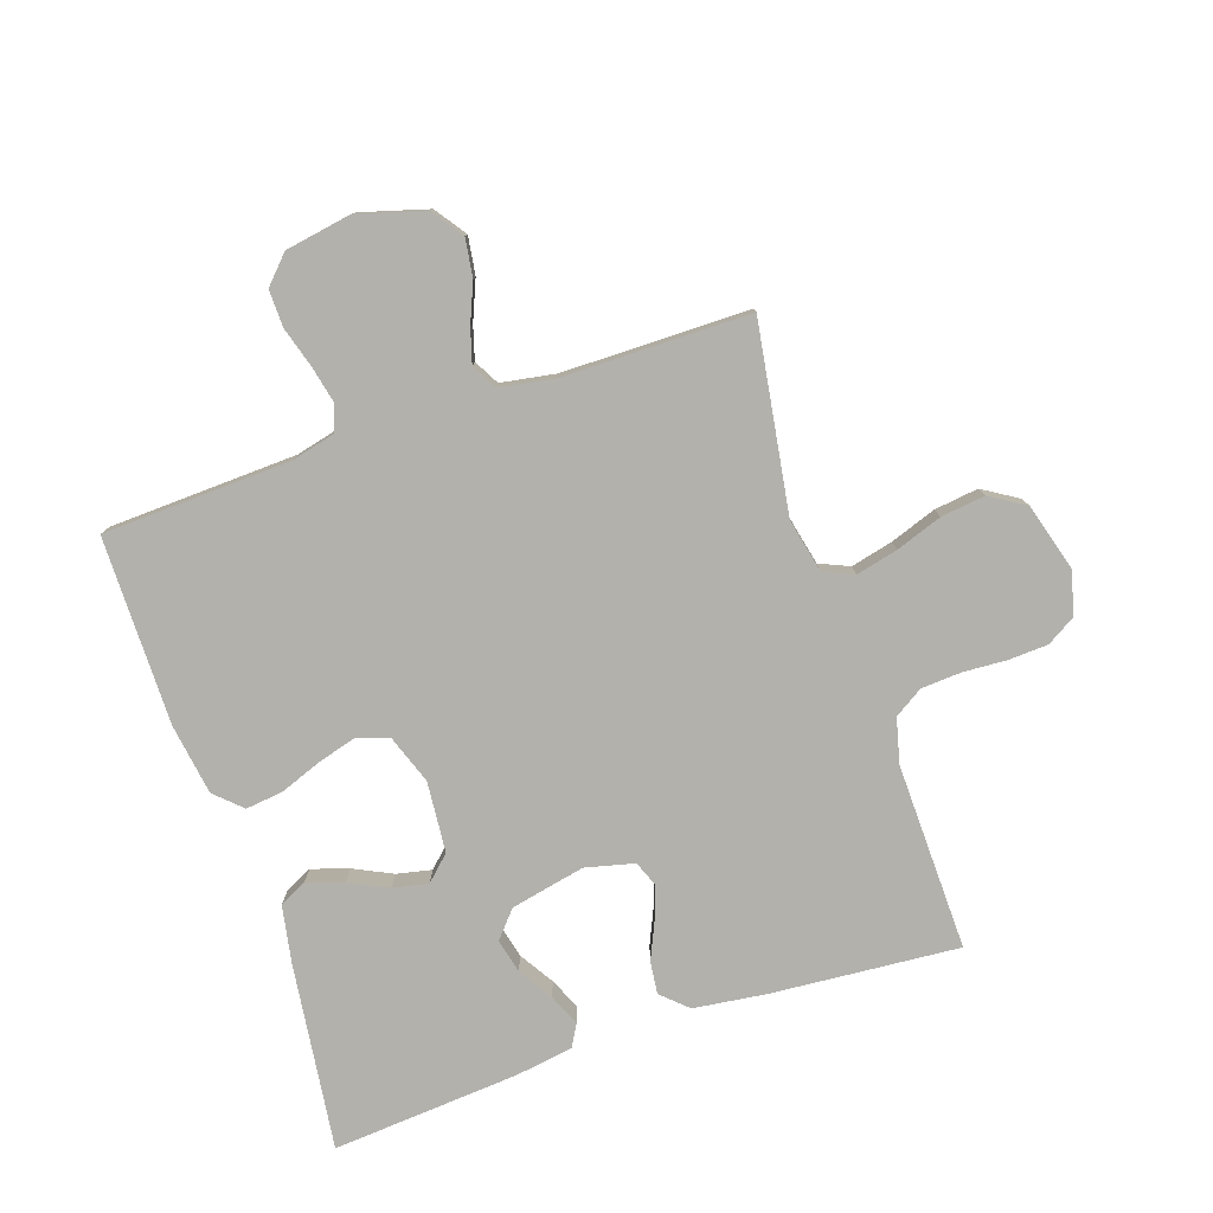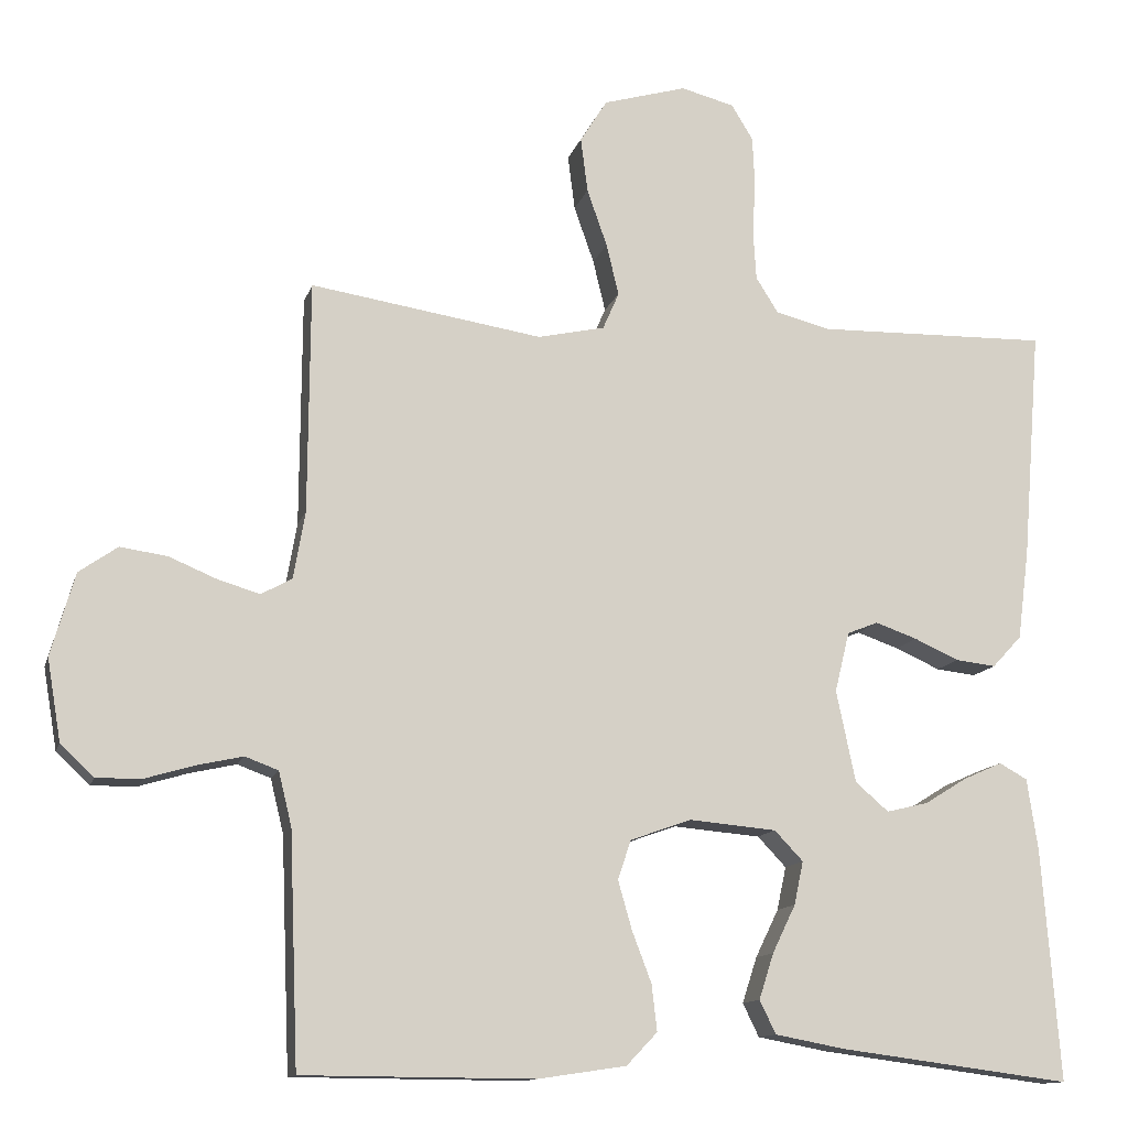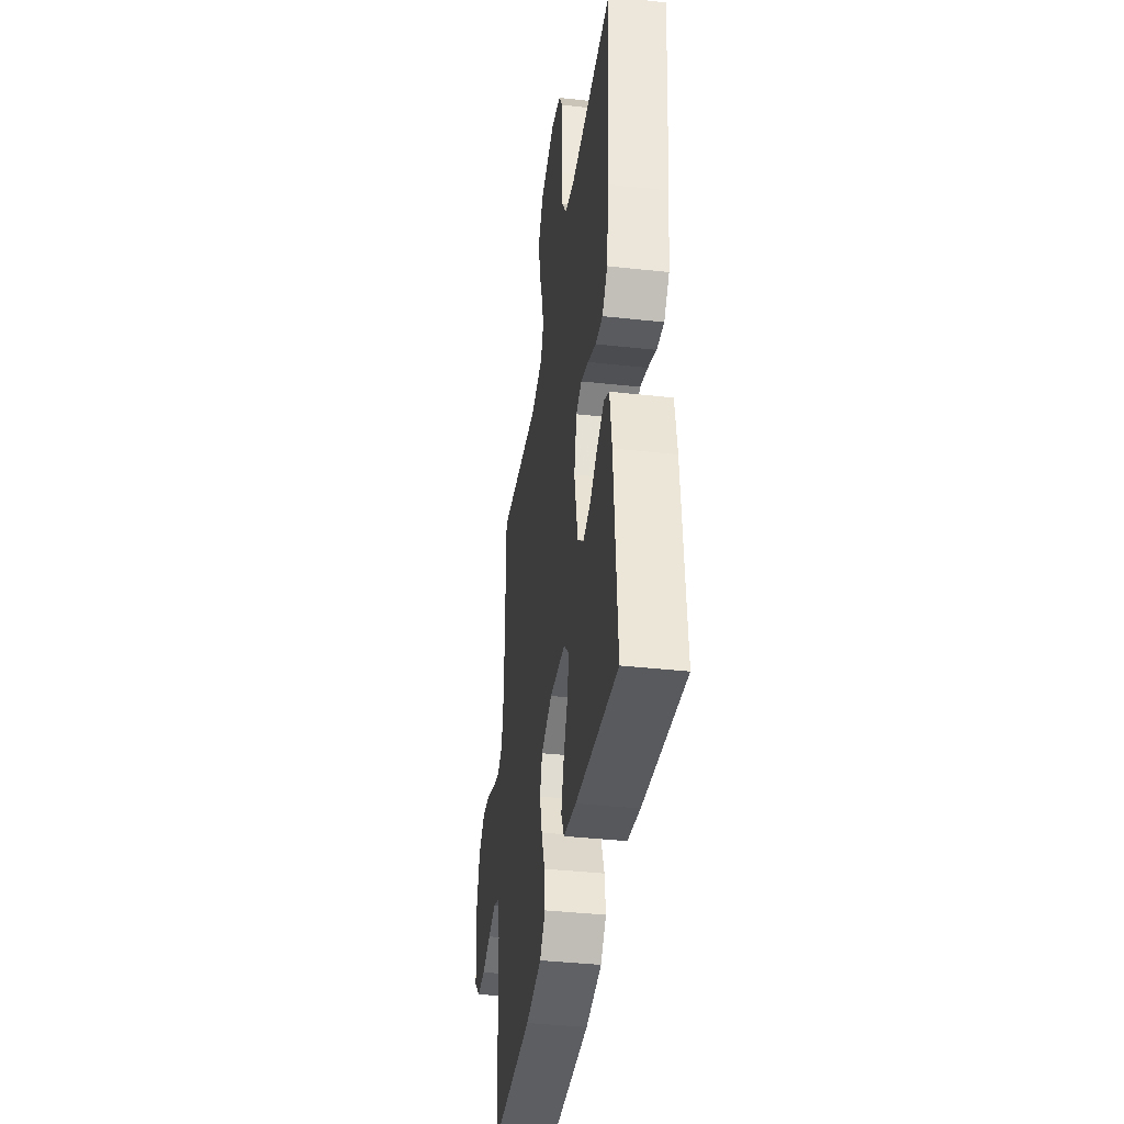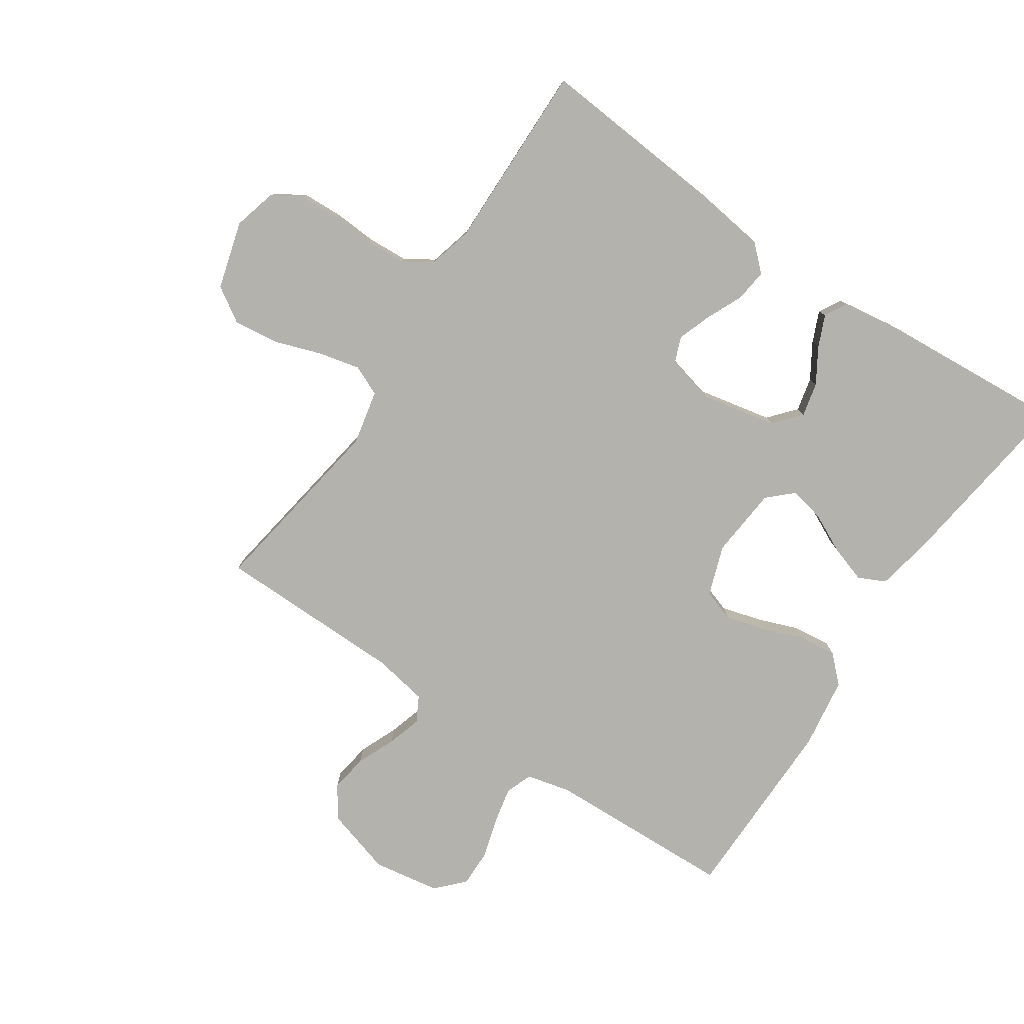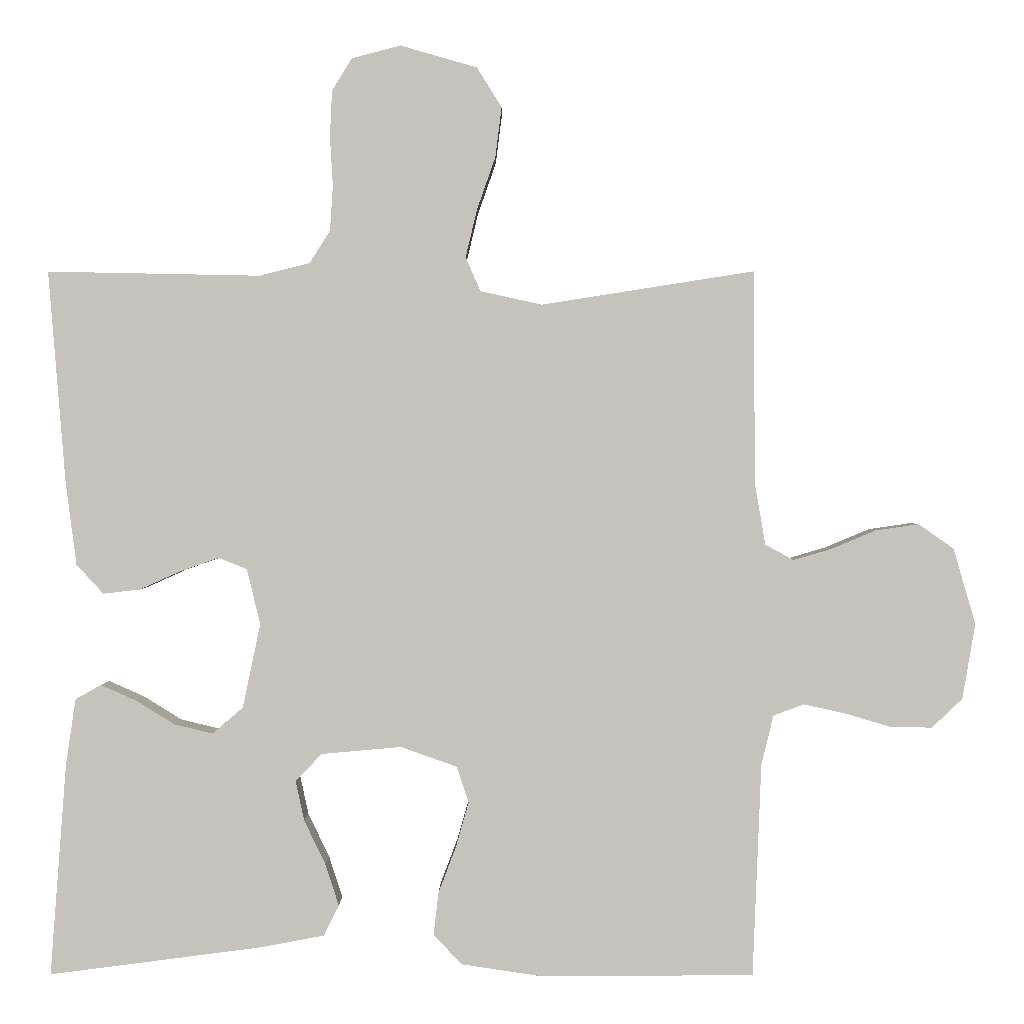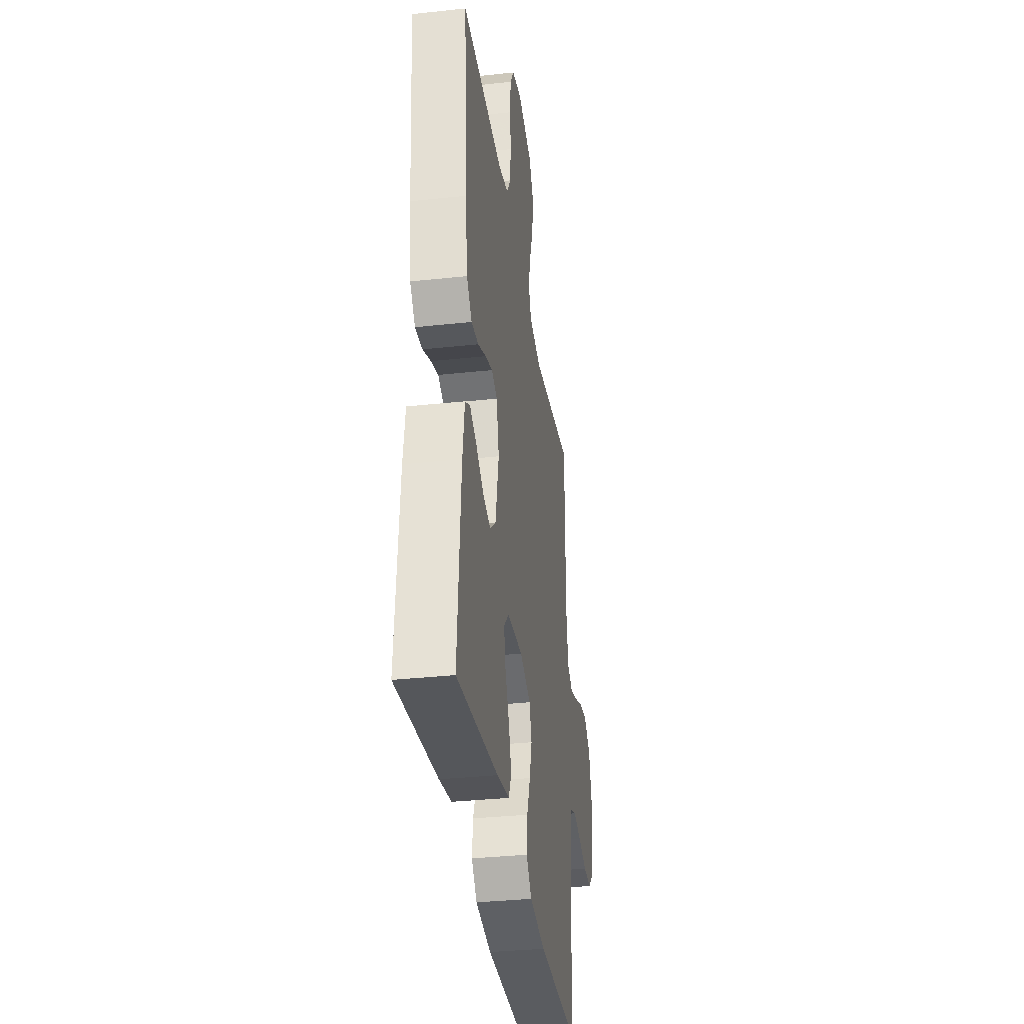
<metadata>
{"format":"obj","ext":"obj","renderer":"f3d","projection":"perspective","resolution":1024,"background":"white","views":[{"elev":-79.0,"azim":-71.3,"up":"+Y"},{"elev":-12.5,"azim":-14.0,"up":"+Z"},{"elev":-38.9,"azim":82.1,"up":"+Z"},{"elev":-79.4,"azim":55.9,"up":"+Y"},{"elev":1.1,"azim":-179.7,"up":"+Z"},{"elev":-34.3,"azim":98.3,"up":"+Z"}]}
</metadata>
<code>
v 0.5 0.07 0.5
v 0.476 0.07 0.2
v 0.461 0.07 0.084
v 0.423 0.07 0.043
v 0.371 0.07 0.049
v 0.313 0.07 0.075
v 0.259 0.07 0.094
v 0.219 0.07 0.078
v 0.2 0.07 0
v 0.225 0.07 -0.119
v 0.268 0.07 -0.156
v 0.322 0.07 -0.143
v 0.377 0.07 -0.109
v 0.427 0.07 -0.087
v 0.463 0.07 -0.107
v 0.477 0.07 -0.2
v 0.5 0.07 -0.5
v 0.2 0.07 -0.461
v 0.11 0.07 -0.444
v 0.089 0.07 -0.401
v 0.108 0.07 -0.342
v 0.138 0.07 -0.28
v 0.15 0.07 -0.224
v 0.113 0.07 -0.185
v 0 0.07 -0.175
v -0.079 0.07 -0.203
v -0.096 0.07 -0.254
v -0.078 0.07 -0.317
v -0.053 0.07 -0.383
v -0.046 0.07 -0.443
v -0.086 0.07 -0.485
v -0.2 0.07 -0.502
v -0.5 0.07 -0.5
v -0.512 0.07 -0.2
v -0.529 0.07 -0.13
v -0.572 0.07 -0.114
v -0.631 0.07 -0.127
v -0.695 0.07 -0.146
v -0.754 0.07 -0.147
v -0.797 0.07 -0.106
v -0.815 0.07 0
v -0.784 0.07 0.107
v -0.734 0.07 0.142
v -0.673 0.07 0.133
v -0.611 0.07 0.107
v -0.557 0.07 0.091
v -0.517 0.07 0.113
v -0.502 0.07 0.2
v -0.5 0.07 0.5
v -0.2 0.07 0.453
v -0.113 0.07 0.472
v -0.092 0.07 0.52
v -0.108 0.07 0.587
v -0.134 0.07 0.661
v -0.143 0.07 0.732
v -0.108 0.07 0.788
v 0 0.07 0.819
v 0.069 0.07 0.801
v 0.097 0.07 0.755
v 0.1 0.07 0.691
v 0.096 0.07 0.622
v 0.1 0.07 0.558
v 0.129 0.07 0.512
v 0.2 0.07 0.494
v 0.5 0 0.5
v 0.476 0 0.2
v 0.461 0 0.084
v 0.423 0 0.043
v 0.371 0 0.049
v 0.313 0 0.075
v 0.259 0 0.094
v 0.219 0 0.078
v 0.2 0 0
v 0.225 0 -0.119
v 0.268 0 -0.156
v 0.322 0 -0.143
v 0.377 0 -0.109
v 0.427 0 -0.087
v 0.463 0 -0.107
v 0.477 0 -0.2
v 0.5 0 -0.5
v 0.2 0 -0.461
v 0.11 0 -0.444
v 0.089 0 -0.401
v 0.108 0 -0.342
v 0.138 0 -0.28
v 0.15 0 -0.224
v 0.113 0 -0.185
v 0 0 -0.175
v -0.079 0 -0.203
v -0.096 0 -0.254
v -0.078 0 -0.317
v -0.053 0 -0.383
v -0.046 0 -0.443
v -0.086 0 -0.485
v -0.2 0 -0.502
v -0.5 0 -0.5
v -0.512 0 -0.2
v -0.529 0 -0.13
v -0.572 0 -0.114
v -0.631 0 -0.127
v -0.695 0 -0.146
v -0.754 0 -0.147
v -0.797 0 -0.106
v -0.815 0 0
v -0.784 0 0.107
v -0.734 0 0.142
v -0.673 0 0.133
v -0.611 0 0.107
v -0.557 0 0.091
v -0.517 0 0.113
v -0.502 0 0.2
v -0.5 0 0.5
v -0.2 0 0.453
v -0.113 0 0.472
v -0.092 0 0.52
v -0.108 0 0.587
v -0.134 0 0.661
v -0.143 0 0.732
v -0.108 0 0.788
v 0 0 0.819
v 0.069 0 0.801
v 0.097 0 0.755
v 0.1 0 0.691
v 0.096 0 0.622
v 0.1 0 0.558
v 0.129 0 0.512
v 0.2 0 0.494
f 59 60 61
f 58 59 61
f 57 58 61
f 56 57 61
f 55 56 61
f 54 55 61
f 53 54 61
f 52 53 61 62
f 51 52 62 63
f 48 49 50
f 51 63 64
f 50 51 64
f 48 50 64
f 47 48 64
f 43 44 45
f 42 43 45
f 41 42 45
f 40 41 45
f 39 40 45
f 38 39 45
f 37 38 45
f 36 37 45 46
f 64 1 2
f 47 64 2
f 46 47 2
f 36 46 2
f 35 36 2
f 32 33 34
f 31 32 34
f 30 31 34
f 29 30 34
f 28 29 34
f 20 21 22
f 19 20 22
f 18 19 22
f 17 18 22
f 16 17 22
f 15 16 22
f 14 15 22
f 13 14 22
f 12 13 22
f 11 12 22 23
f 10 11 23 24
f 4 5 6
f 3 4 6
f 2 3 6
f 2 6 7
f 35 2 7 8
f 27 28 34 35
f 26 27 35
f 35 8 9
f 26 35 9
f 25 26 9
f 9 10 24 25
f 125 124 123
f 125 123 122
f 125 122 121
f 125 121 120
f 125 120 119
f 125 119 118
f 125 118 117
f 126 125 117 116
f 127 126 116 115
f 114 113 112
f 128 127 115
f 128 115 114
f 128 114 112
f 128 112 111
f 109 108 107
f 109 107 106
f 109 106 105
f 109 105 104
f 109 104 103
f 109 103 102
f 109 102 101
f 110 109 101 100
f 66 65 128
f 66 128 111
f 66 111 110
f 66 110 100
f 66 100 99
f 98 97 96
f 98 96 95
f 98 95 94
f 98 94 93
f 98 93 92
f 86 85 84
f 86 84 83
f 86 83 82
f 86 82 81
f 86 81 80
f 86 80 79
f 86 79 78
f 86 78 77
f 86 77 76
f 87 86 76 75
f 88 87 75 74
f 70 69 68
f 70 68 67
f 70 67 66
f 71 70 66
f 72 71 66 99
f 99 98 92 91
f 99 91 90
f 73 72 99
f 73 99 90
f 73 90 89
f 89 88 74 73
f 1 65 66 2
f 2 66 67 3
f 3 67 68 4
f 4 68 69 5
f 5 69 70 6
f 6 70 71 7
f 7 71 72 8
f 8 72 73 9
f 9 73 74 10
f 10 74 75 11
f 11 75 76 12
f 12 76 77 13
f 13 77 78 14
f 14 78 79 15
f 15 79 80 16
f 16 80 81 17
f 17 81 82 18
f 18 82 83 19
f 19 83 84 20
f 20 84 85 21
f 21 85 86 22
f 22 86 87 23
f 23 87 88 24
f 24 88 89 25
f 25 89 90 26
f 26 90 91 27
f 27 91 92 28
f 28 92 93 29
f 29 93 94 30
f 30 94 95 31
f 31 95 96 32
f 32 96 97 33
f 33 97 98 34
f 34 98 99 35
f 35 99 100 36
f 36 100 101 37
f 37 101 102 38
f 38 102 103 39
f 39 103 104 40
f 40 104 105 41
f 41 105 106 42
f 42 106 107 43
f 43 107 108 44
f 44 108 109 45
f 45 109 110 46
f 46 110 111 47
f 47 111 112 48
f 48 112 113 49
f 49 113 114 50
f 50 114 115 51
f 51 115 116 52
f 52 116 117 53
f 53 117 118 54
f 54 118 119 55
f 55 119 120 56
f 56 120 121 57
f 57 121 122 58
f 58 122 123 59
f 59 123 124 60
f 60 124 125 61
f 61 125 126 62
f 62 126 127 63
f 63 127 128 64
f 64 128 65 1

</code>
